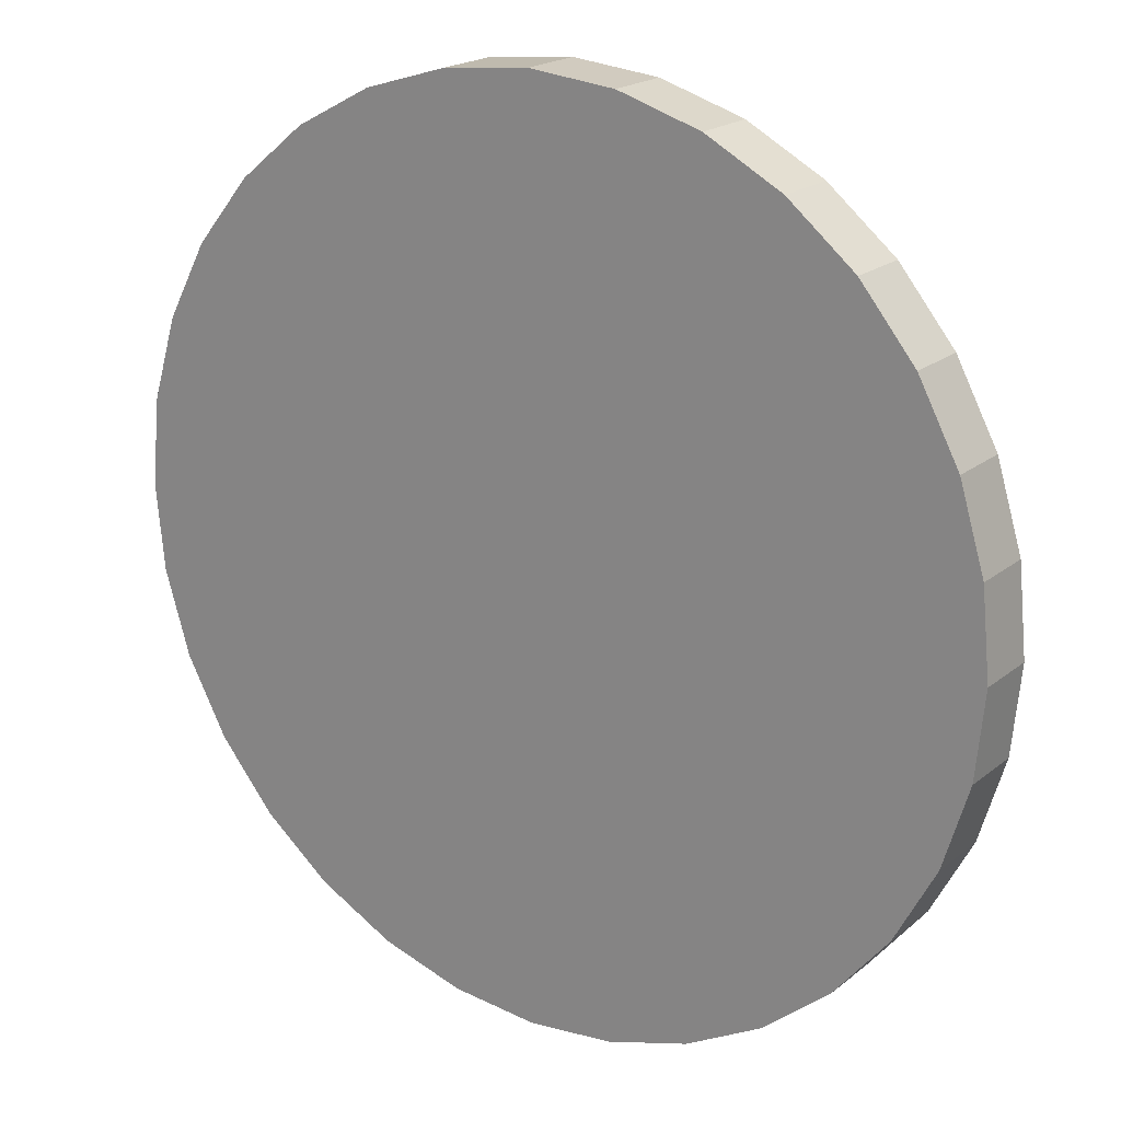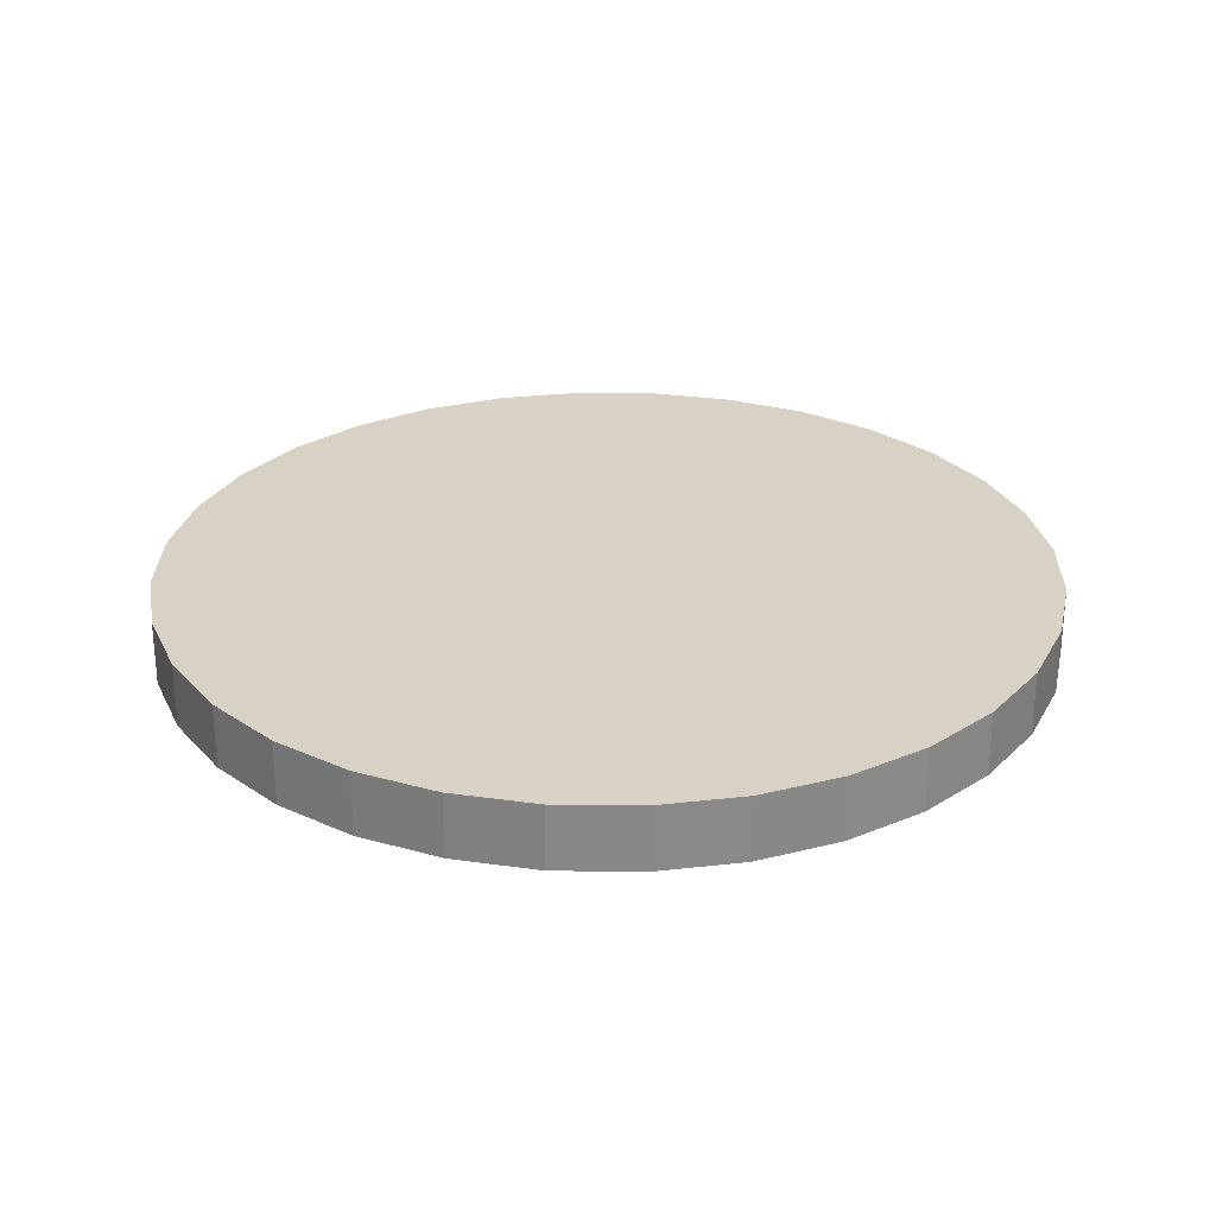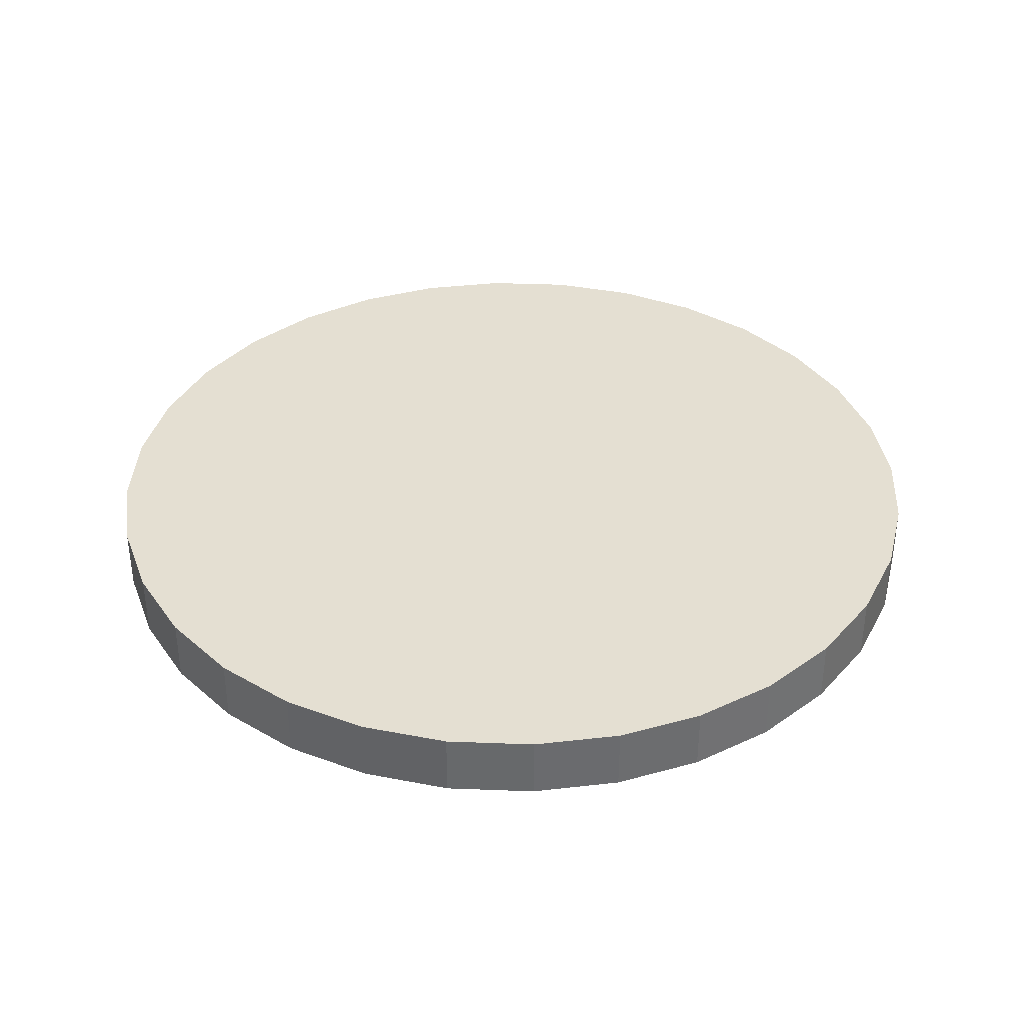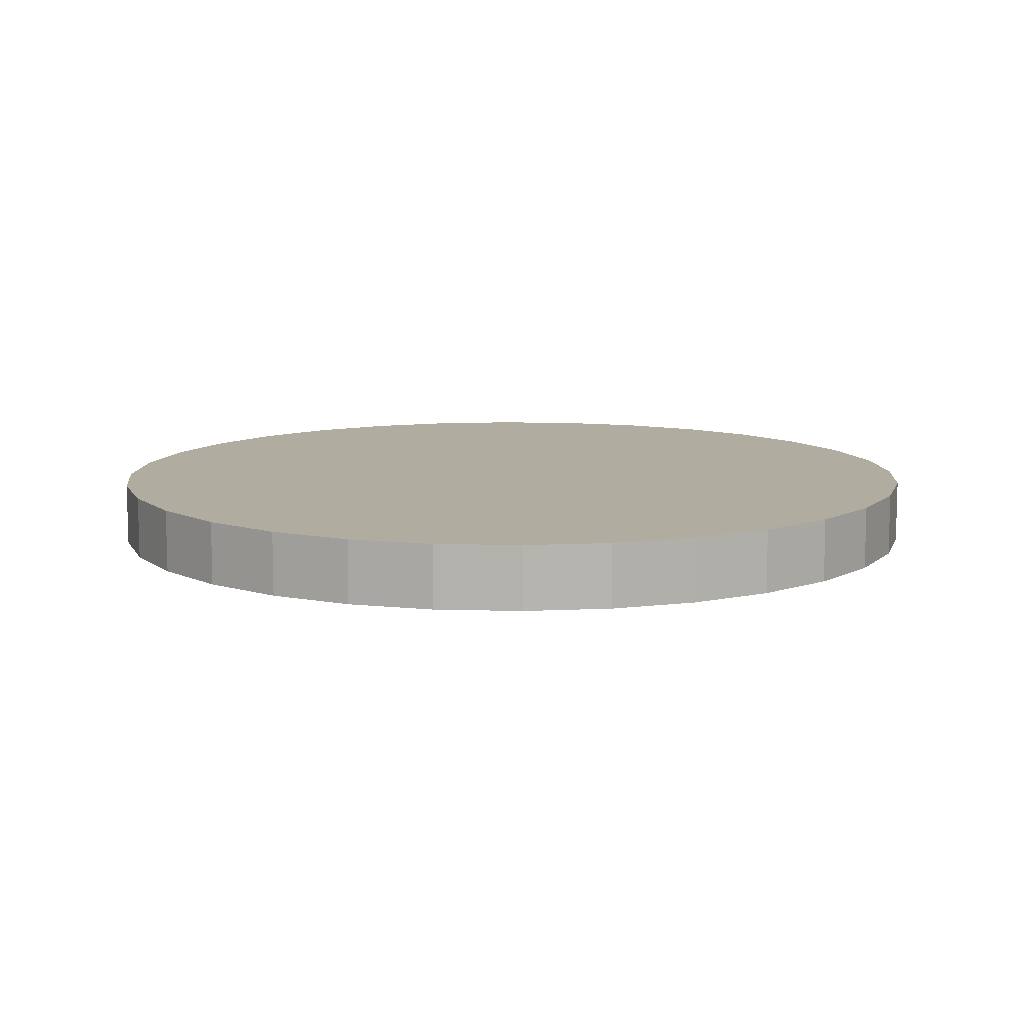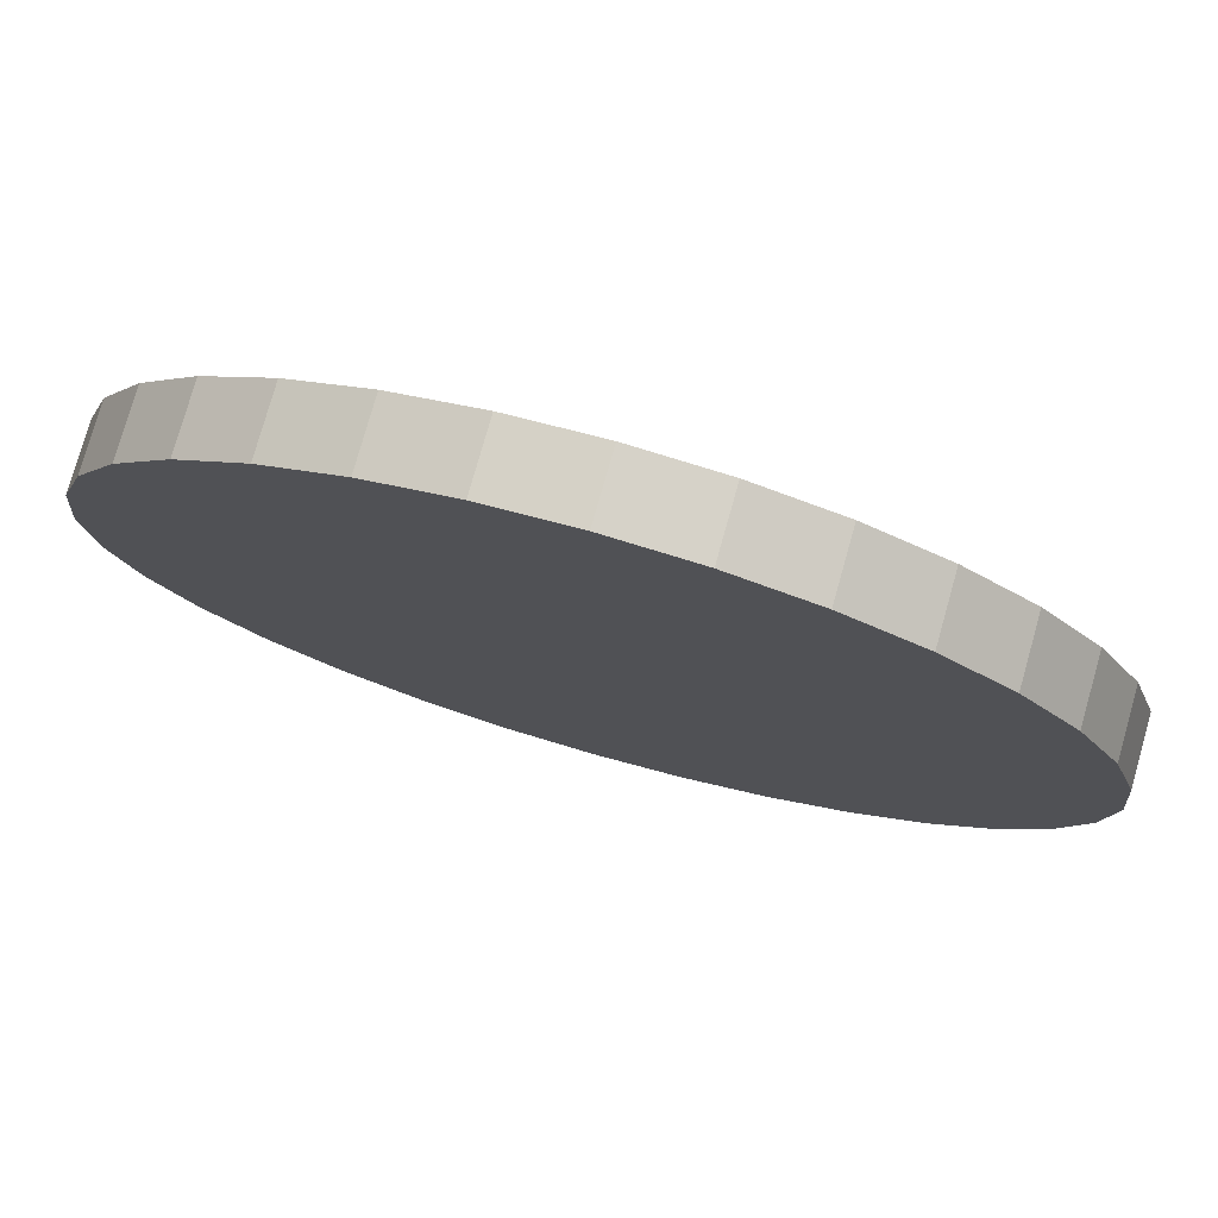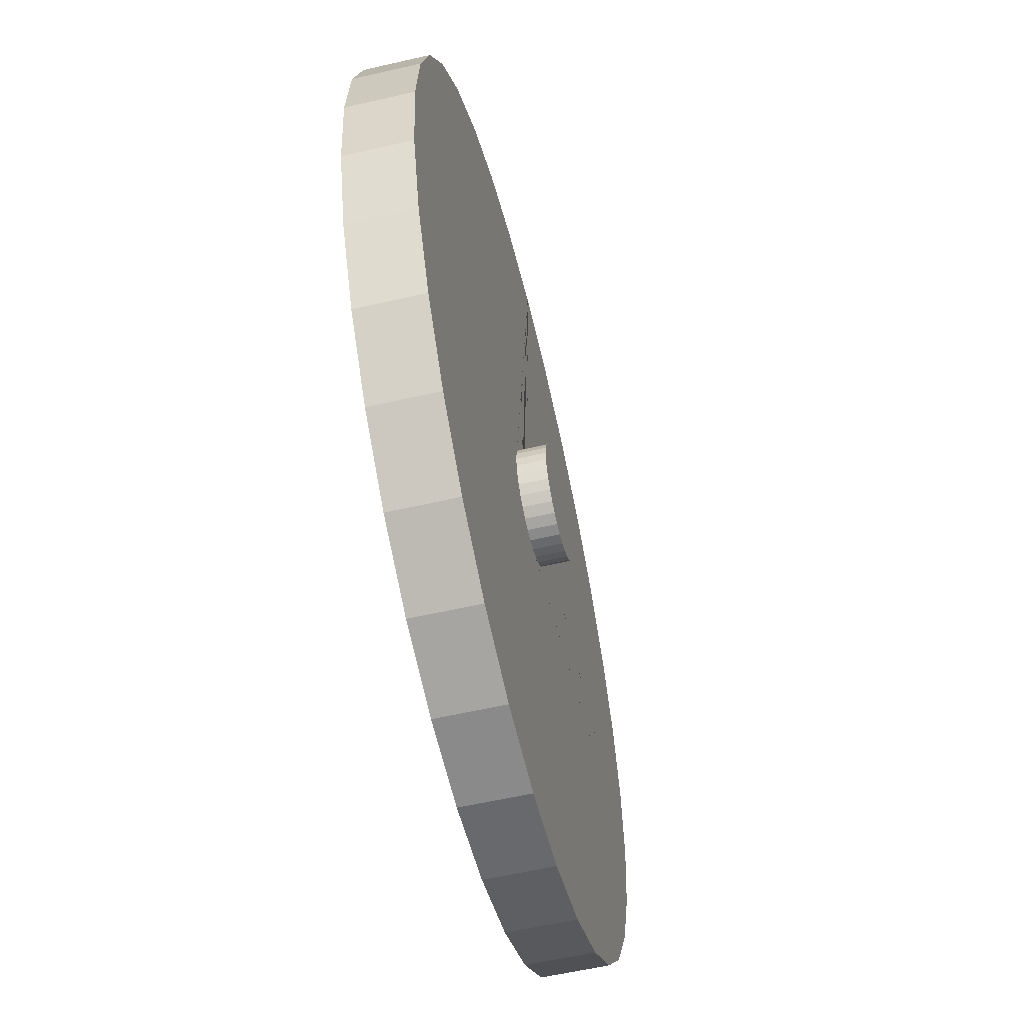
<metadata>
{"format":"obj","ext":"obj","renderer":"f3d","projection":"perspective","resolution":1024,"background":"white","views":[{"elev":20.0,"azim":35.0,"up":"+Y"},{"elev":27.4,"azim":-94.5,"up":"+Z"},{"elev":37.1,"azim":-160.3,"up":"+Z"},{"elev":10.1,"azim":-12.6,"up":"+Z"},{"elev":77.5,"azim":15.8,"up":"+Y"},{"elev":-58.1,"azim":103.4,"up":"+Y"}]}
</metadata>
<code>
o Cylinder.006_Cylinder.012
v -0.1358 -0 2.419
v -0.1332 -0.0265 2.419
v -0.1255 -0.05198 2.419
v -0.1129 -0.07546 2.419
v -0.09605 -0.09605 2.419
v -0.07546 -0.1129 2.419
v -0.05198 -0.1255 2.419
v -0.0265 -0.1332 2.419
v -0 -0.1358 2.419
v 0.0265 -0.1332 2.419
v 0.05198 -0.1255 2.419
v 0.07546 -0.1129 2.419
v 0.09605 -0.09605 2.419
v 0.1129 -0.07546 2.419
v 0.1255 -0.05198 2.419
v 0.1332 -0.0265 2.419
v 0.1358 0 2.419
v 0.1332 0.0265 2.419
v 0.1255 0.05198 2.419
v 0.1129 0.07546 2.419
v 0.09605 0.09605 2.419
v 0.07546 0.1129 2.419
v 0.05198 0.1255 2.419
v 0.0265 0.1332 2.419
v -0 0.1358 2.419
v -0.0265 0.1332 2.419
v -0.05198 0.1255 2.419
v -0.07546 0.1129 2.419
v -0.09605 0.09605 2.419
v -0.1129 0.07546 2.419
v -0.1255 0.05198 2.419
v -0.1332 0.0265 2.419
v -1.044 -0 2.486
v -1.044 -0 2.639
v -1.024 -0.2037 2.486
v -1.024 -0.2037 2.639
v -0.9646 -0.3995 2.486
v -0.9646 -0.3995 2.639
v -0.8681 -0.58 2.486
v -0.8681 -0.58 2.639
v -0.7383 -0.7383 2.486
v -0.7383 -0.7383 2.639
v -0.58 -0.8681 2.486
v -0.58 -0.8681 2.639
v -0.3995 -0.9646 2.486
v -0.3995 -0.9646 2.639
v -0.2037 -1.024 2.486
v -0.2037 -1.024 2.639
v -0 -1.044 2.486
v -0 -1.044 2.639
v 0.2037 -1.024 2.486
v 0.2037 -1.024 2.639
v 0.3995 -0.9646 2.486
v 0.3995 -0.9646 2.639
v 0.58 -0.8681 2.486
v 0.58 -0.8681 2.639
v 0.7383 -0.7383 2.486
v 0.7383 -0.7383 2.639
v 0.8681 -0.58 2.486
v 0.8681 -0.58 2.639
v 0.9646 -0.3995 2.486
v 0.9646 -0.3995 2.639
v 1.024 -0.2037 2.486
v 1.024 -0.2037 2.639
v 1.044 0 2.486
v 1.044 0 2.639
v 1.024 0.2037 2.486
v 1.024 0.2037 2.639
v 0.9646 0.3995 2.486
v 0.9646 0.3995 2.639
v 0.8681 0.58 2.486
v 0.8681 0.58 2.639
v 0.7383 0.7383 2.486
v 0.7383 0.7383 2.639
v 0.58 0.8681 2.486
v 0.58 0.8681 2.639
v 0.3995 0.9646 2.486
v 0.3995 0.9646 2.639
v 0.2037 1.024 2.486
v 0.2037 1.024 2.639
v -1e-06 1.044 2.486
v -1e-06 1.044 2.639
v -0.2037 1.024 2.486
v -0.2037 1.024 2.639
v -0.3995 0.9646 2.486
v -0.3995 0.9646 2.639
v -0.58 0.8681 2.486
v -0.58 0.8681 2.639
v -0.7383 0.7383 2.486
v -0.7383 0.7383 2.639
v -0.8681 0.58 2.486
v -0.8681 0.58 2.639
v -0.9646 0.3995 2.486
v -0.9646 0.3995 2.639
v -1.024 0.2037 2.486
v -1.024 0.2037 2.639
v 0.07546 -0.1129 2.486
v -0.1358 -0 2.486
v -0.1332 0.0265 2.486
v -0.1255 0.05198 2.486
v 0.05198 0.1255 2.486
v 0.07546 0.1129 2.486
v 0.0265 0.1332 2.486
v 0.09605 0.09605 2.486
v 0.1332 0.0265 2.486
v 0.1358 0 2.486
v 0.1255 0.05198 2.486
v -0.0265 -0.1332 2.486
v -0.1129 -0.07546 2.486
v 0 -0.1358 2.486
v -0.05198 -0.1255 2.486
v 0.1332 -0.0265 2.486
v -0.09605 0.09605 2.486
v -0.1129 0.07546 2.486
v -0.07546 0.1129 2.486
v 0.0265 -0.1332 2.486
v 0.1129 -0.07546 2.486
v 0.09605 -0.09605 2.486
v 0.05198 -0.1255 2.486
v -0 0.1358 2.486
v 0.1129 0.07546 2.486
v -0.0265 0.1332 2.486
v -0.09605 -0.09605 2.486
v 0.1255 -0.05198 2.486
v -0.07546 -0.1129 2.486
v -0.05198 0.1255 2.486
v -0.1255 -0.05198 2.486
v -0.1332 -0.0265 2.486
f 1 2 128 98
f 2 3 127 128
f 3 4 109 127
f 4 5 123 109
f 5 6 125 123
f 6 7 111 125
f 7 8 108 111
f 8 9 110 108
f 9 10 116 110
f 10 11 119 116
f 11 12 97 119
f 12 13 118 97
f 13 14 117 118
f 14 15 124 117
f 15 16 112 124
f 16 17 106 112
f 17 18 105 106
f 18 19 107 105
f 19 20 121 107
f 20 21 104 121
f 21 22 102 104
f 22 23 101 102
f 23 24 103 101
f 24 25 120 103
f 25 26 122 120
f 26 27 126 122
f 27 28 115 126
f 28 29 113 115
f 29 30 114 113
f 30 31 100 114
f 31 32 99 100
f 32 1 98 99
f 1 32 31 30 29 28 27 26 25 24 23 22 21 20 19 18 17 16 15 14 13 12 11 10 9 8 7 6 5 4 3 2
f 33 35 36 34
f 35 37 38 36
f 37 39 40 38
f 39 41 42 40
f 41 43 44 42
f 43 45 46 44
f 45 47 48 46
f 47 49 50 48
f 49 51 52 50
f 51 53 54 52
f 53 55 56 54
f 55 57 58 56
f 57 59 60 58
f 59 61 62 60
f 61 63 64 62
f 63 65 66 64
f 65 67 68 66
f 67 69 70 68
f 69 71 72 70
f 71 73 74 72
f 73 75 76 74
f 75 77 78 76
f 77 79 80 78
f 79 81 82 80
f 81 83 84 82
f 83 85 86 84
f 85 87 88 86
f 87 89 90 88
f 89 91 92 90
f 91 93 94 92
f 36 38 40 42 44 46 48 50 52 54 56 58 60 62 64 66 68 70 72 74 76 78 80 82 84 86 88 90 92 94 96 34
f 93 95 96 94
f 95 33 34 96
f 33 95 93 91 89 87 85 83 81 120 122 126 115 113 114 100 99 98 128 127 109 123 125 111 108 110 49 47 45 43 41 39 37 35
f 81 79 77 75 73 71 69 67 65 63 61 59 57 55 53 51 49 110 116 119 97 118 117 124 112 106 105 107 121 104 102 101 103 120

</code>
